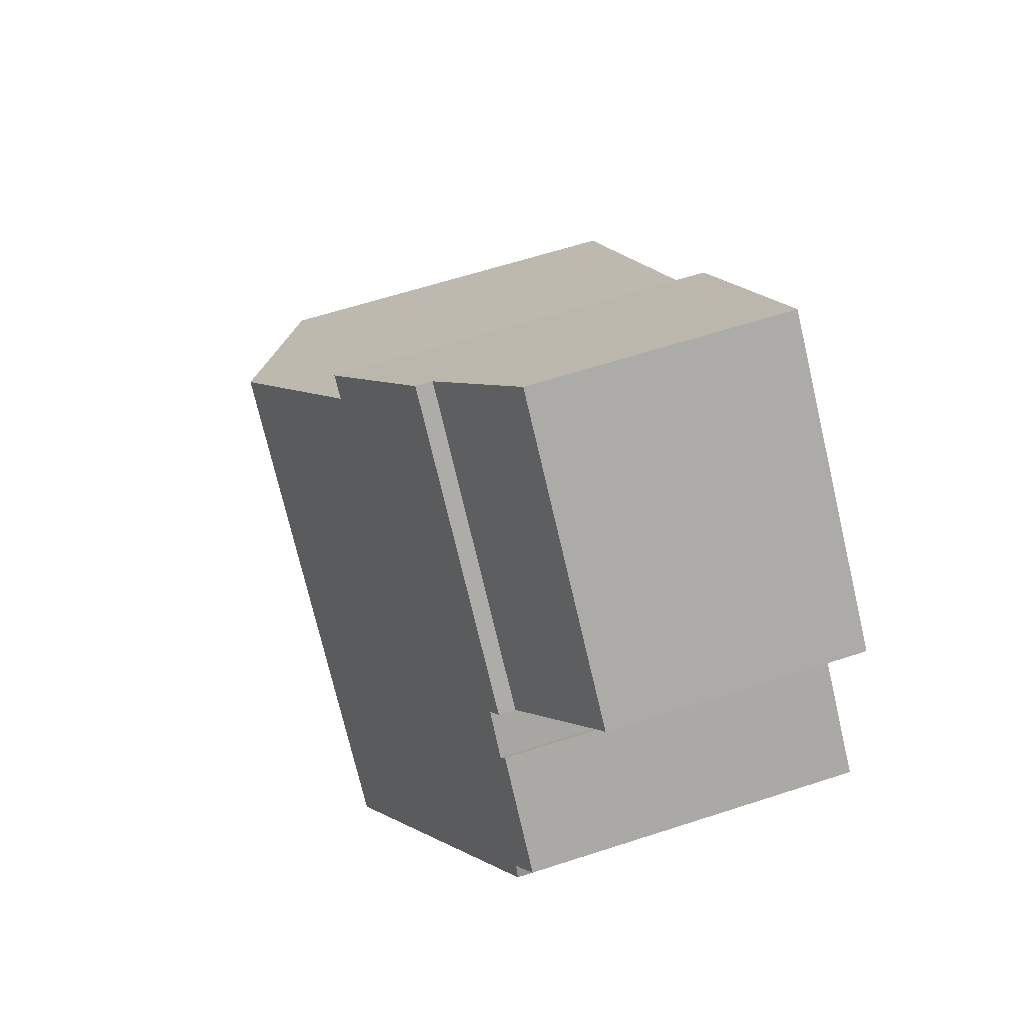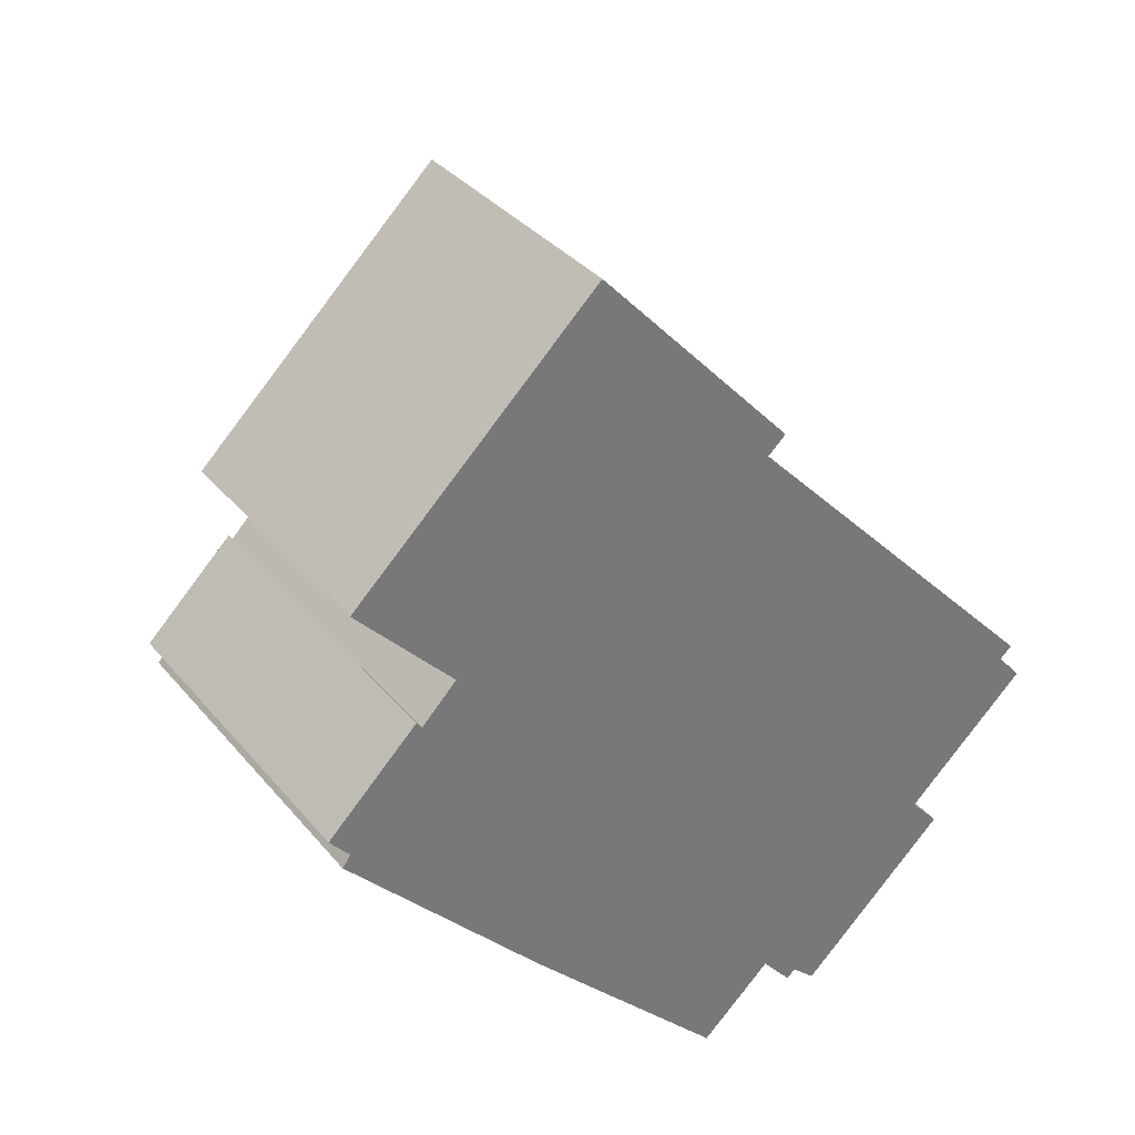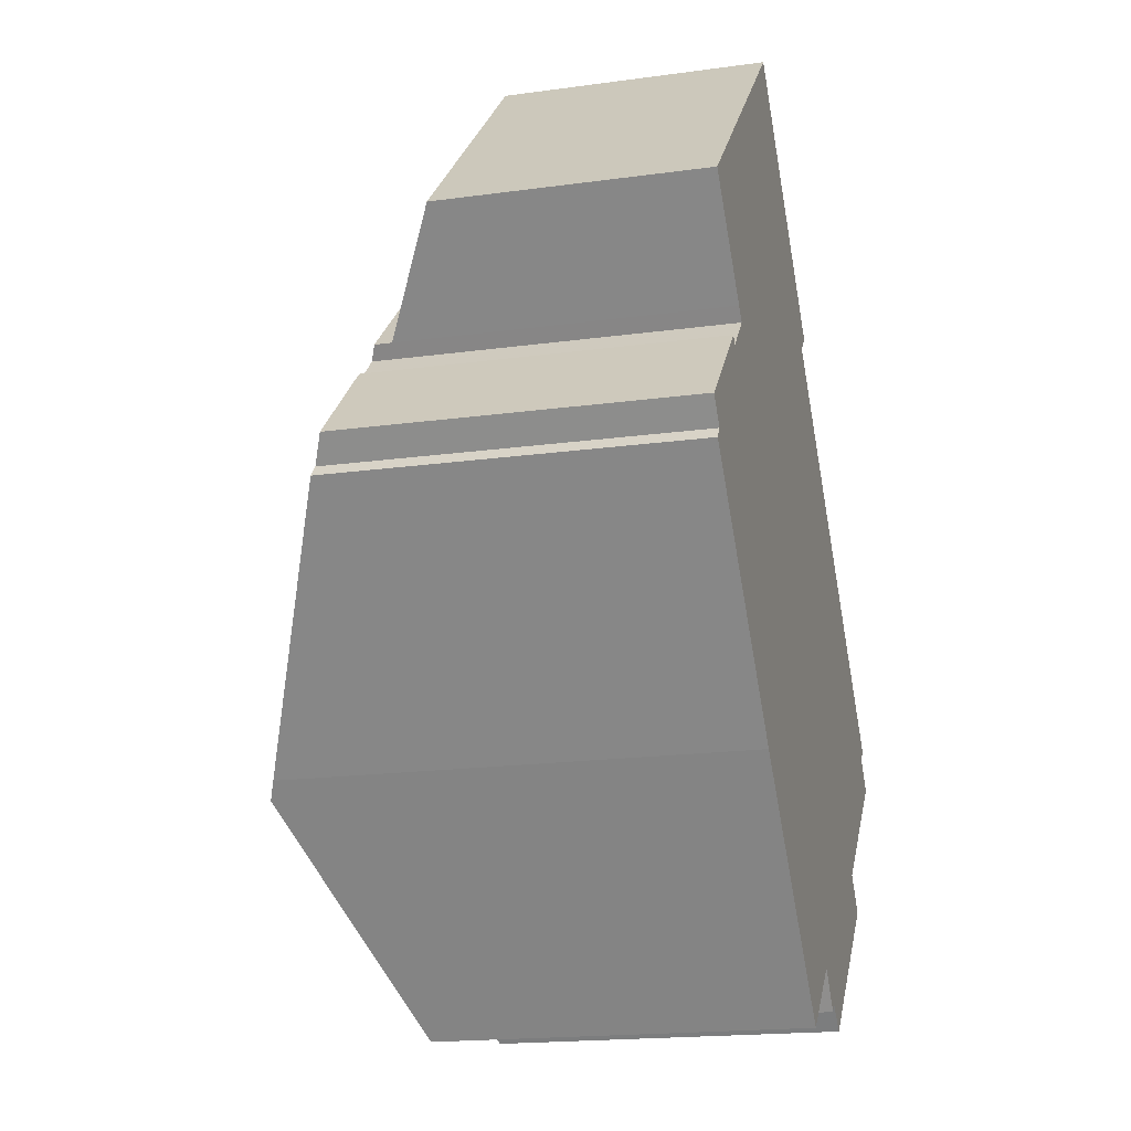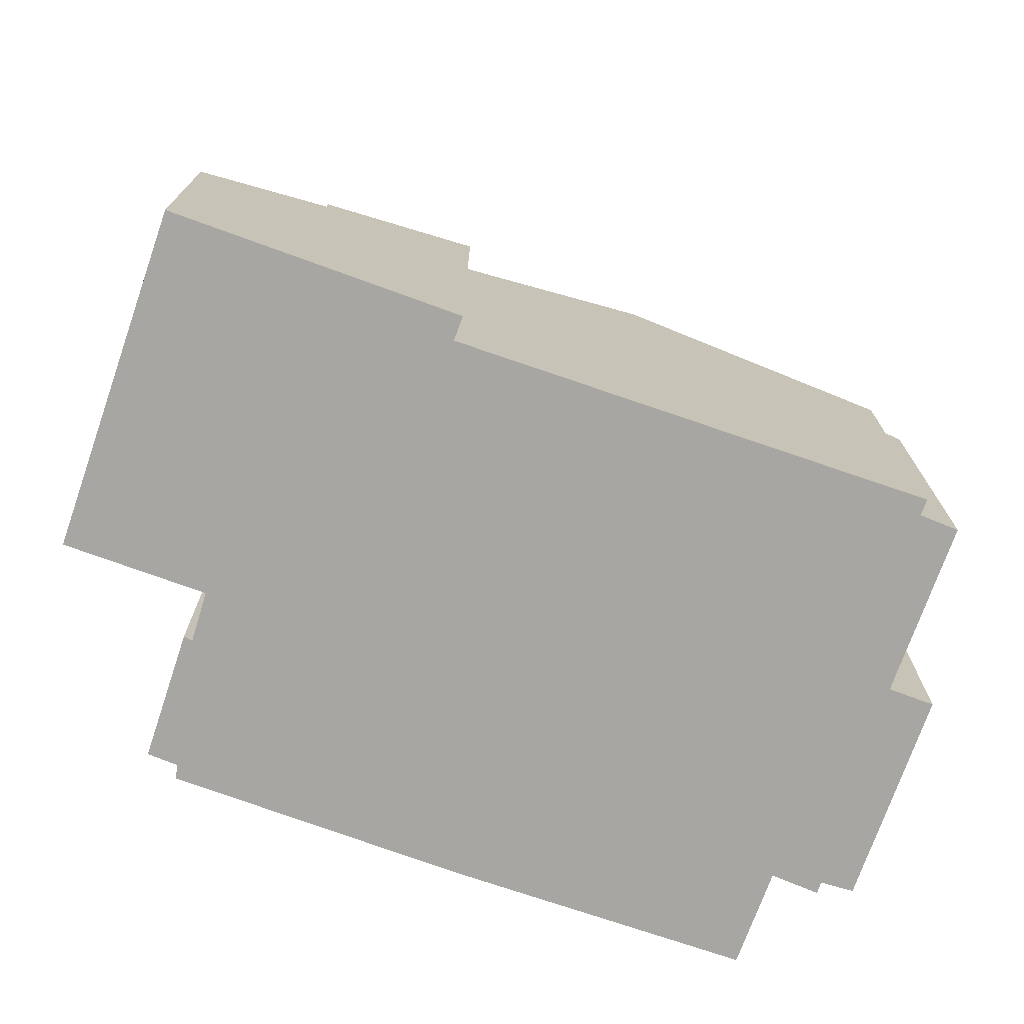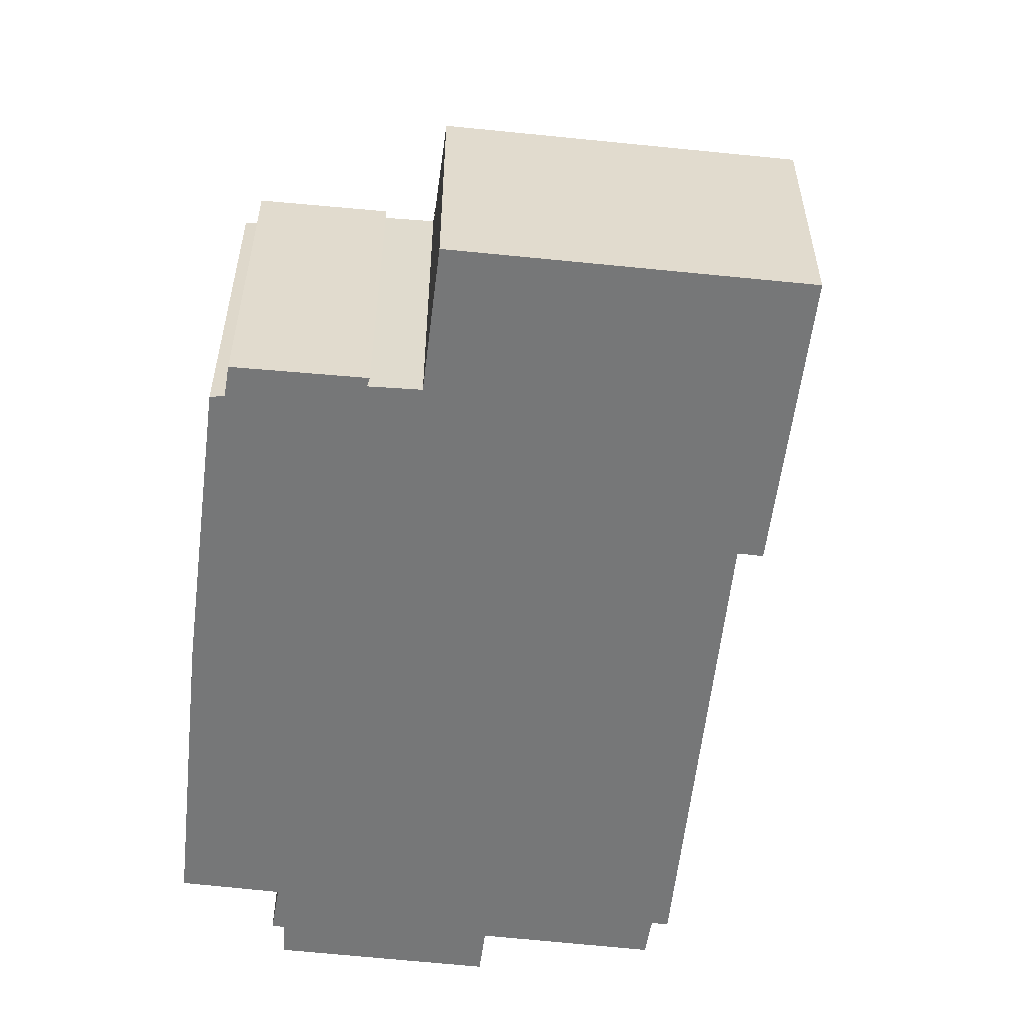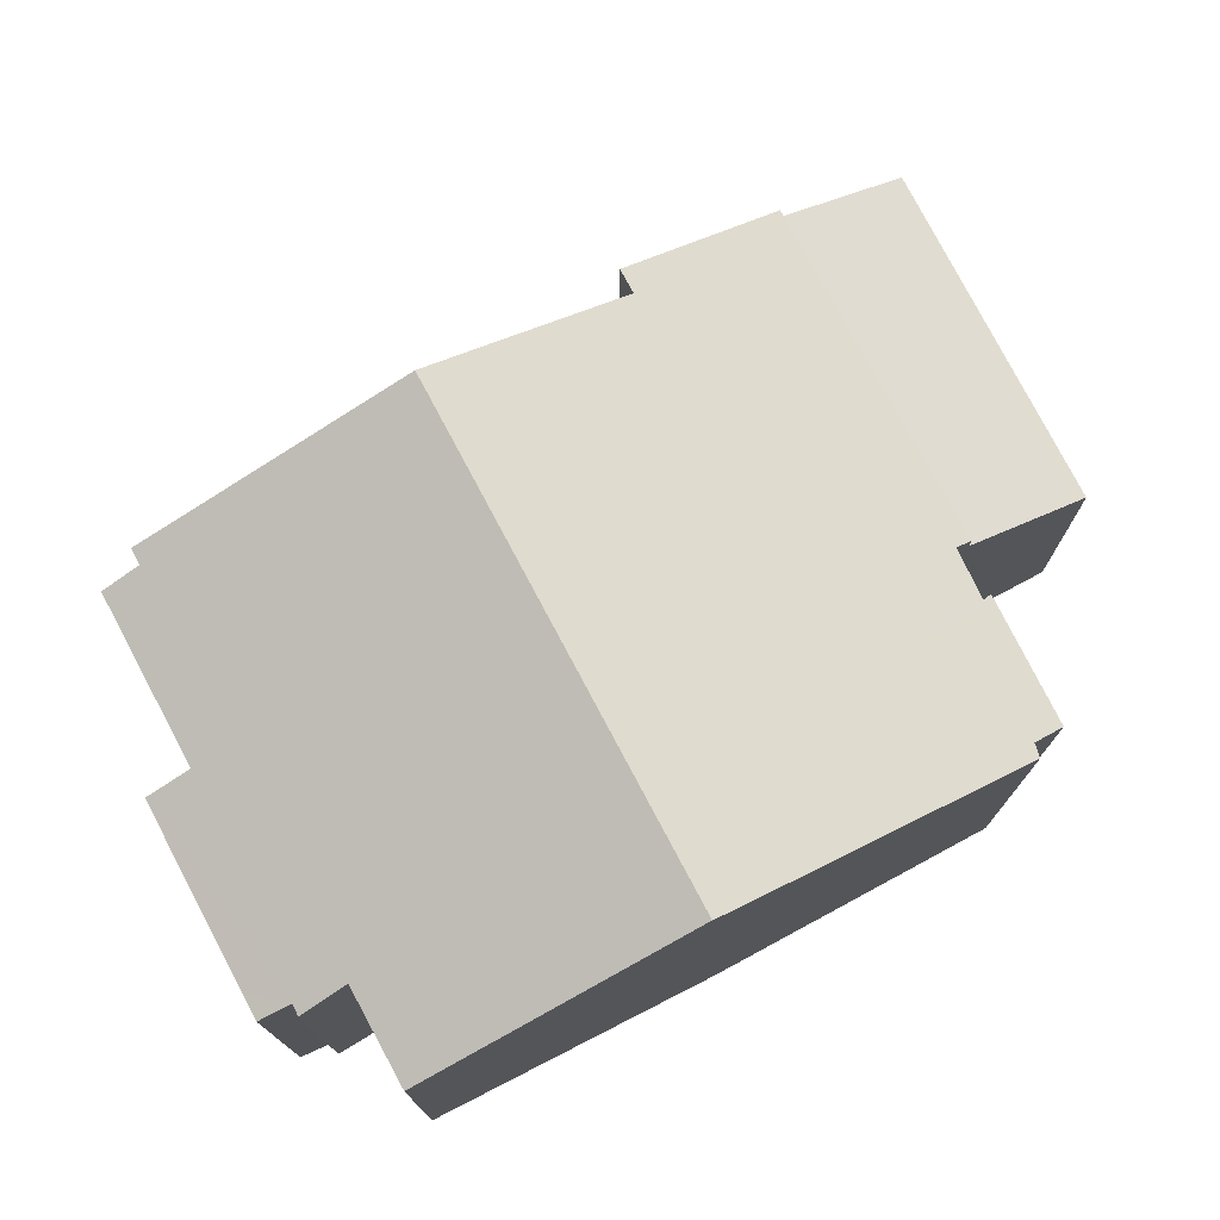
<metadata>
{"format":"obj","ext":"obj","renderer":"f3d","projection":"perspective","resolution":1024,"background":"white","views":[{"elev":61.3,"azim":-108.4,"up":"+Z"},{"elev":34.6,"azim":-33.7,"up":"+Z"},{"elev":-18.3,"azim":-75.1,"up":"+Z"},{"elev":-74.3,"azim":27.2,"up":"+Y"},{"elev":-57.0,"azim":-49.9,"up":"+Y"},{"elev":76.3,"azim":-161.1,"up":"+Y"}]}
</metadata>
<code>
v  2.757 7.404 2.989
v  8.405 7.385 8.342
v  8.433 7.404 8.312
v  6.383 6.036 10.52
v  1.006 6.194 4.873
v  0.768 6.036 5.129
v  0.768 -3.141e-16 5.129
v  6.383 -6.443e-16 10.52
v  8.433 -5.09e-16 8.312
v  8.405 -5.108e-16 8.342
v  2.757 -1.83e-16 2.989
v  1.006 -2.984e-16 4.873
v  11.22 8.481 -9.101
v  12.13 8.095 -9.761
v  11.94 8.092 -9.954
v  5.177 10.7 -6.097
v  9.561 8.489 -10.62
v  13.1 7.831 -9.882
v  12.68 7.831 -10.28
v  16.19 7.831 -6.99
v  7.486 10.7 -3.931
v  15.49 8.195 -6.221
v  18.36 8.191 -3.54
v  17.78 8.504 -2.864
v  13.71 10.7 1.908
v  18.05 8.503 -2.608
v  10.92 9.077 5.629
v  2.757 7.796 2.989
v  8.433 7.796 8.312
v  10.51 9.075 5.246
v  3.008 7.924 2.72
v  2.2 7.943 1.888
v  1.954 7.874 1.93
v  0 7.899 4.837e-16
v  0.46 8.147 -0.539
v  0.27 8.167 -0.797
v  4.838 10.53 -5.746
v  2.088 7.872 2.062
v  17.78 1.754e-16 -2.864
v  18.05 1.597e-16 -2.608
v  15.49 3.809e-16 -6.221
v  18.36 2.168e-16 -3.54
v  16.19 4.28e-16 -6.99
v  12.68 6.295e-16 -10.28
v  13.1 6.051e-16 -9.882
v  12.13 5.977e-16 -9.761
v  11.94 6.095e-16 -9.954
v  9.561 6.506e-16 -10.62
v  11.22 5.573e-16 -9.101
v  10.92 -3.447e-16 5.629
v  10.51 -3.212e-16 5.246
v  2.2 -1.156e-16 1.888
v  2.088 -1.263e-16 2.062
v  13.71 -1.168e-16 1.908
v  4.838 3.518e-16 -5.746
v  5.177 3.733e-16 -6.097
v  0.27 4.88e-17 -0.797
v  0.46 3.3e-17 -0.539
v  0 0 0
v  3.008 -1.666e-16 2.72
v  1.954 -1.182e-16 1.93
g defaultobject
f 1 2 3
f 2 1 4
f 4 1 5
f 4 5 6
f 7 4 6
f 4 7 8
f 8 2 4
f 2 8 3
f 3 8 9
f 9 8 10
f 9 1 3
f 1 9 11
f 11 5 1
f 5 11 6
f 6 11 7
f 7 11 12
f 10 11 9
f 11 10 8
f 11 8 12
f 12 8 7
f 13 14 15
f 16 13 17
f 14 18 19
f 18 14 20
f 20 14 13
f 20 13 16
f 20 16 21
f 20 21 22
f 22 21 23
f 23 21 24
f 24 21 25
f 24 25 26
f 27 28 29
f 28 27 30
f 28 30 25
f 28 25 31
f 31 25 21
f 31 21 32
f 32 21 33
f 33 21 34
f 34 21 35
f 35 21 16
f 35 16 36
f 36 16 37
f 33 38 32
f 26 39 24
f 39 26 40
f 23 41 22
f 41 23 42
f 43 18 20
f 18 43 19
f 19 43 44
f 44 43 45
f 46 15 14
f 15 46 47
f 13 48 17
f 48 13 49
f 50 30 27
f 30 50 51
f 39 23 24
f 23 39 42
f 41 20 22
f 20 41 43
f 38 52 32
f 52 38 53
f 29 50 27
f 50 29 9
f 25 40 26
f 40 25 30
f 40 30 54
f 54 30 51
f 19 46 14
f 46 19 44
f 15 49 13
f 49 15 47
f 48 16 17
f 16 48 37
f 37 48 55
f 55 48 56
f 55 36 37
f 36 55 57
f 58 34 35
f 34 58 59
f 60 28 31
f 28 60 11
f 57 35 36
f 35 57 58
f 59 33 34
f 33 59 38
f 38 59 53
f 53 59 61
f 52 31 32
f 31 52 60
f 11 29 28
f 29 11 9
f 61 52 53
f 52 61 59
f 11 50 9
f 50 11 51
f 51 11 54
f 54 11 60
f 54 60 52
f 54 52 59
f 54 59 58
f 54 58 57
f 54 57 55
f 54 55 40
f 40 55 56
f 40 56 39
f 39 56 42
f 42 56 49
f 49 56 48
f 42 49 41
f 41 49 43
f 47 46 49
f 49 45 43
f 45 49 46
f 45 46 44

</code>
